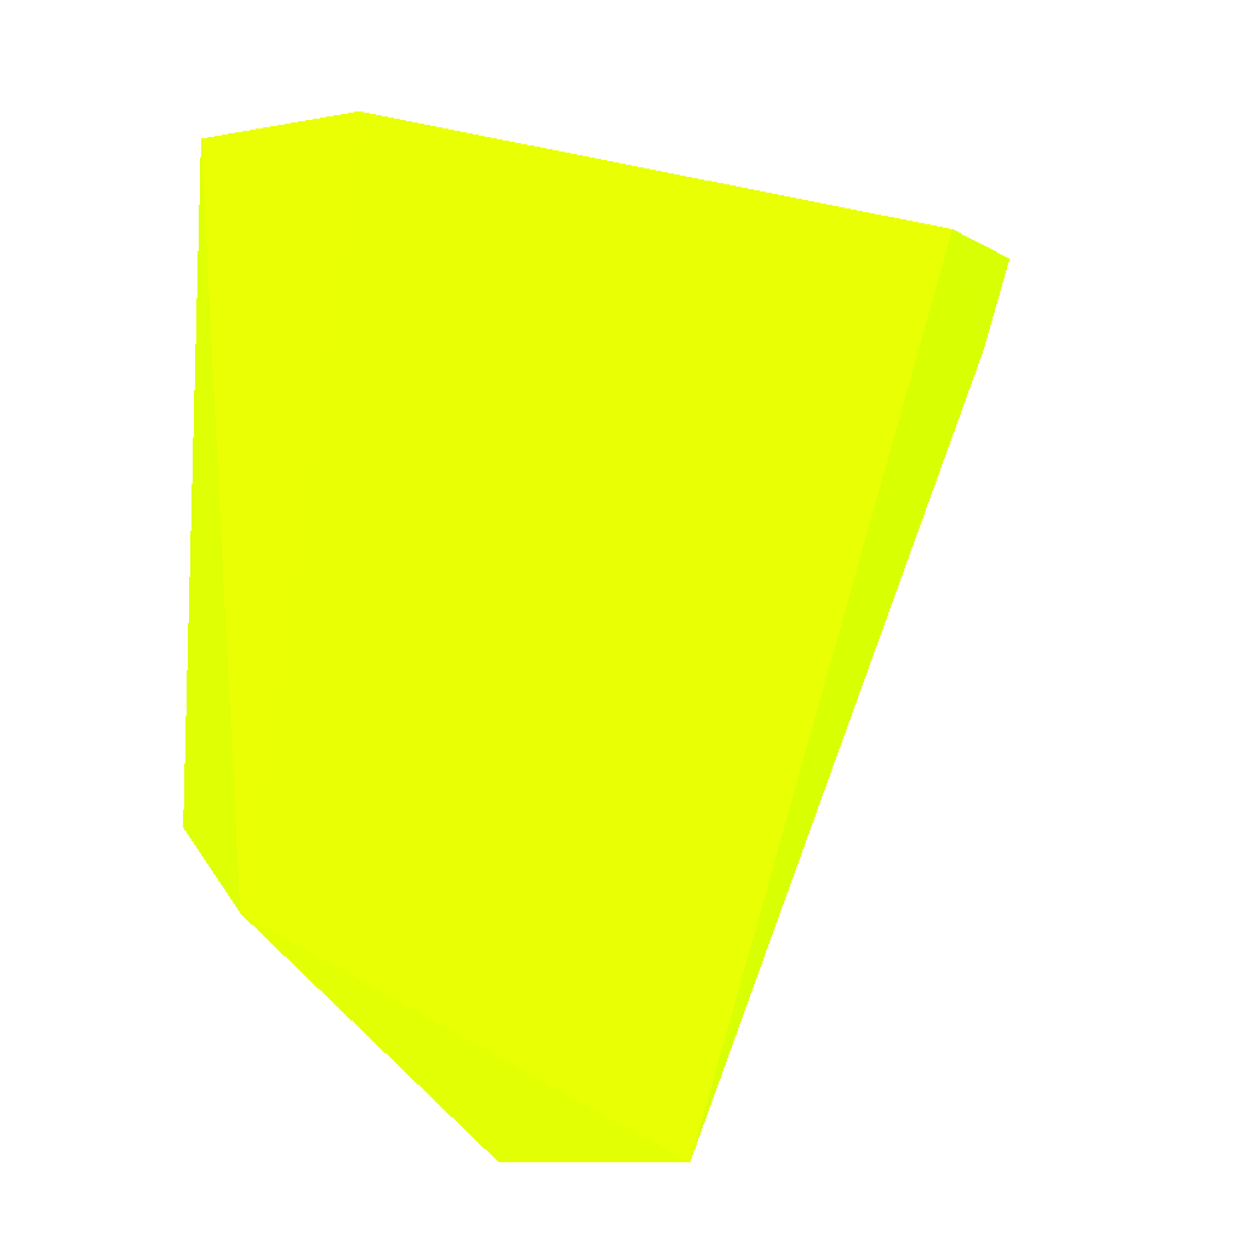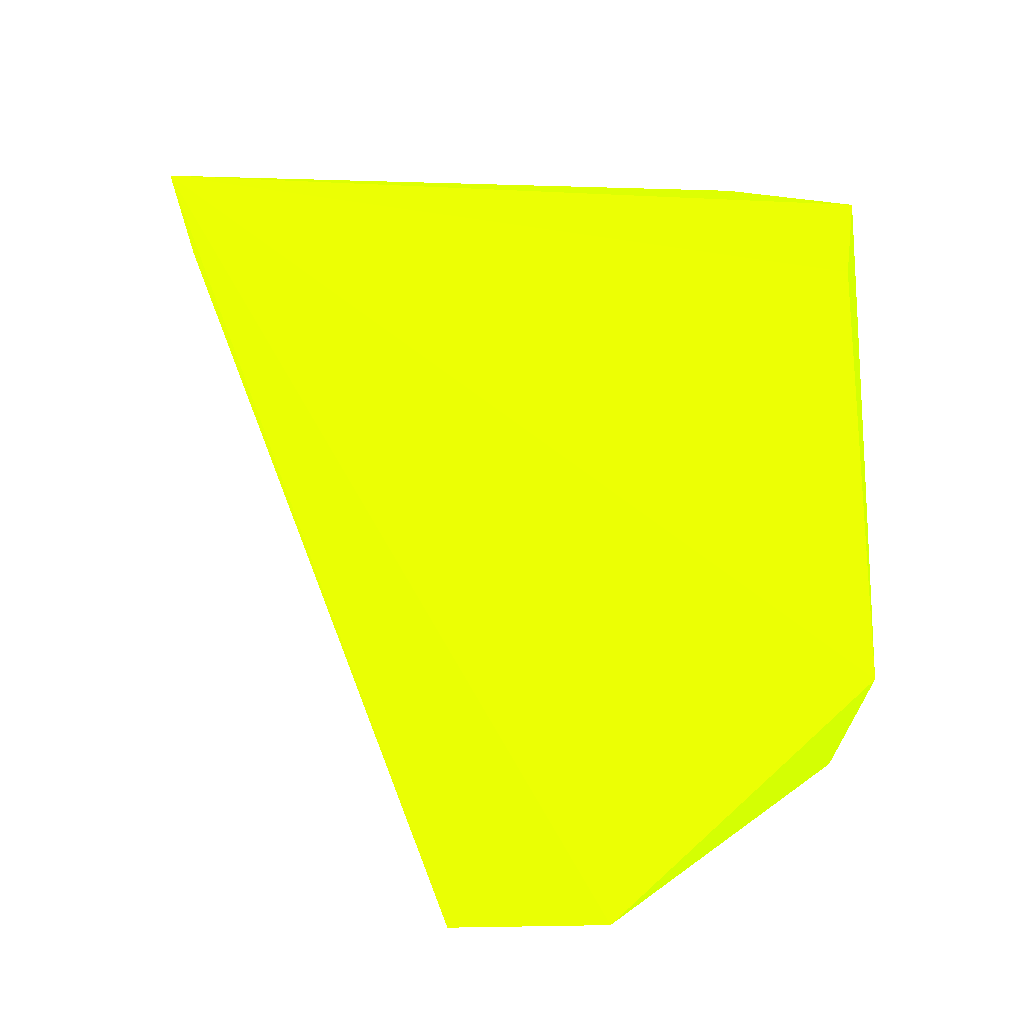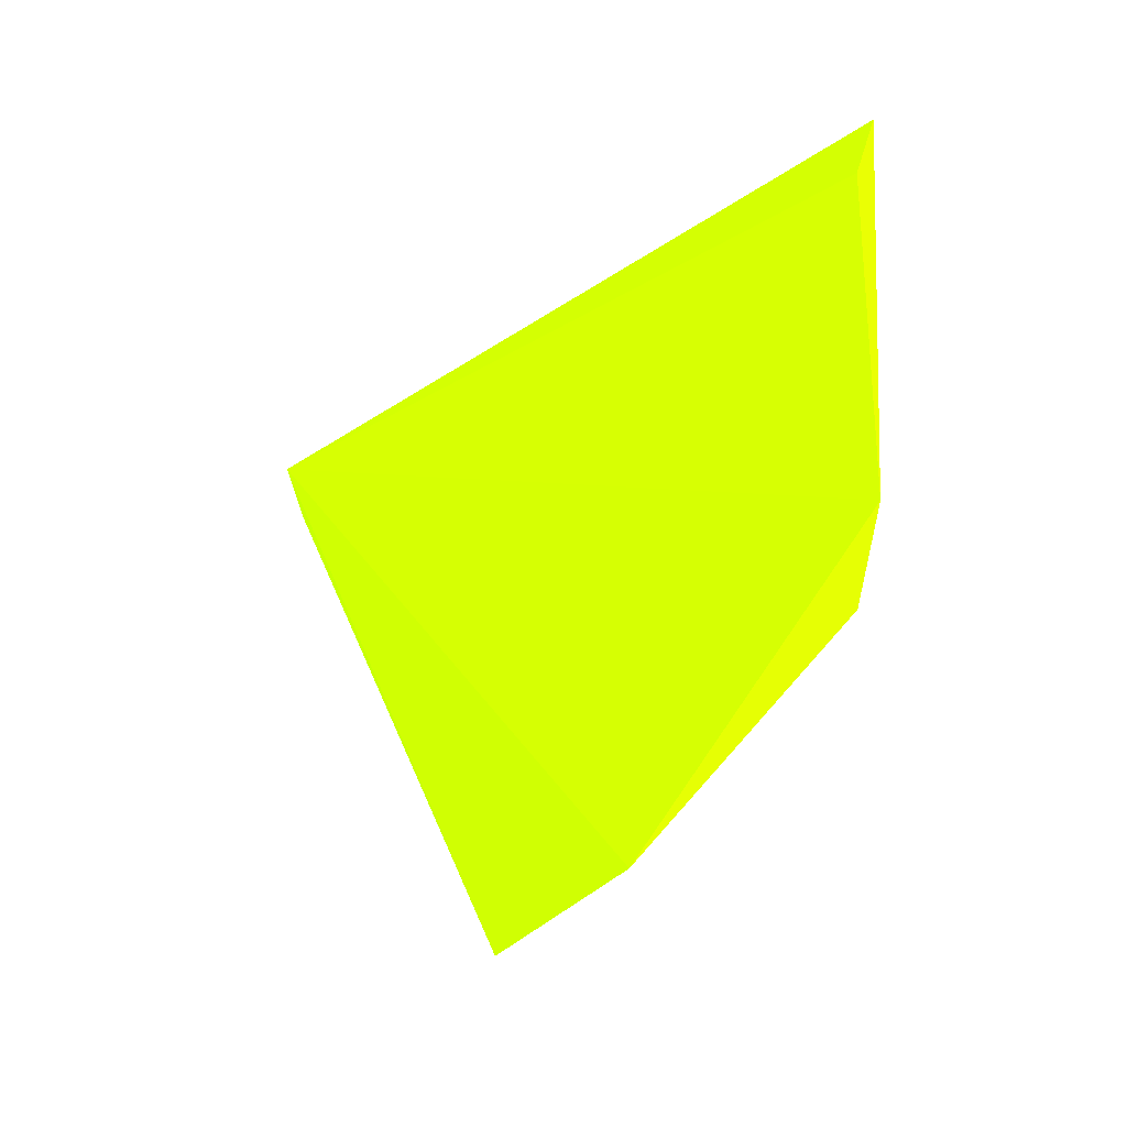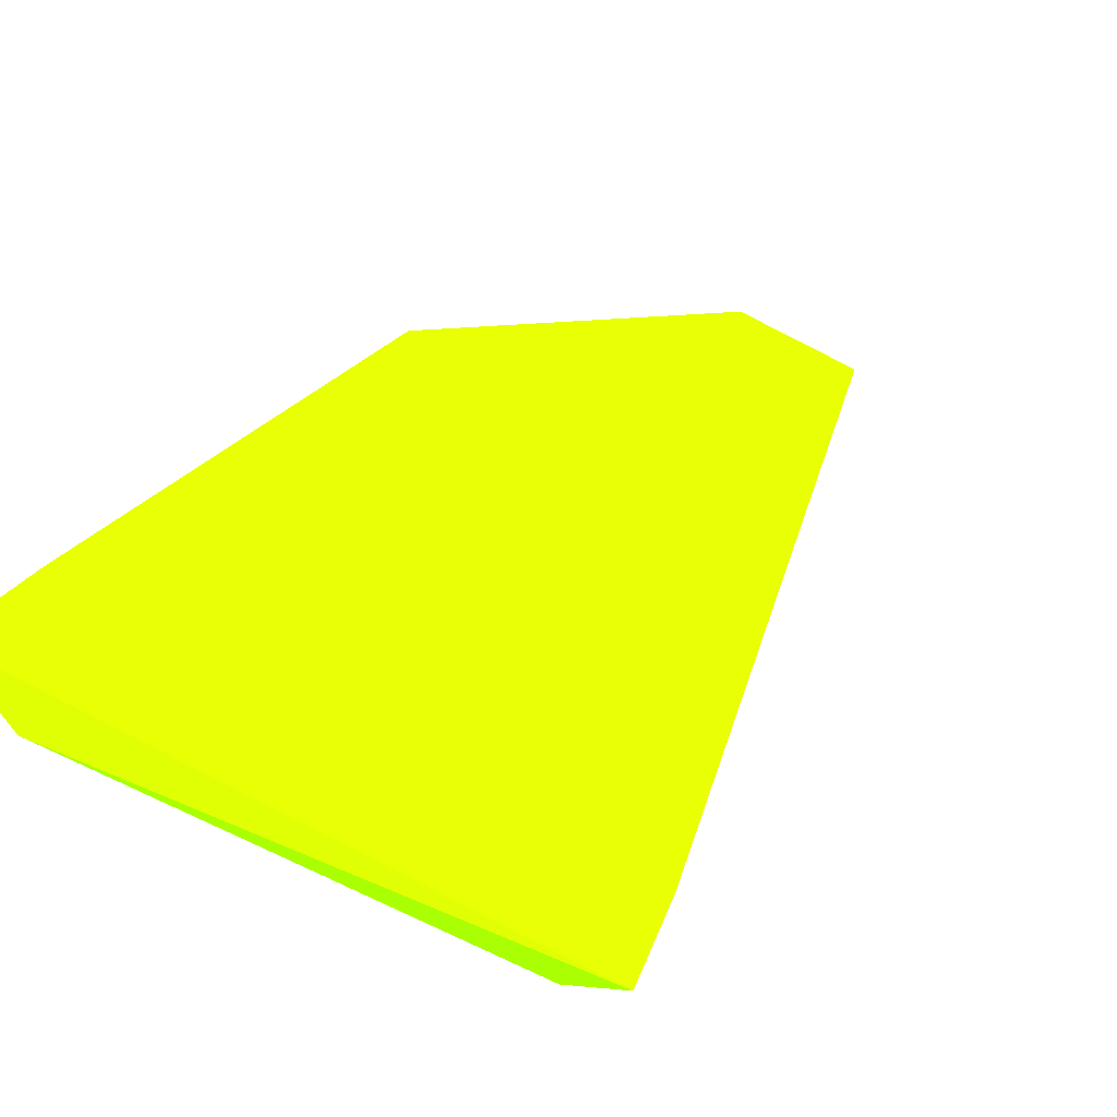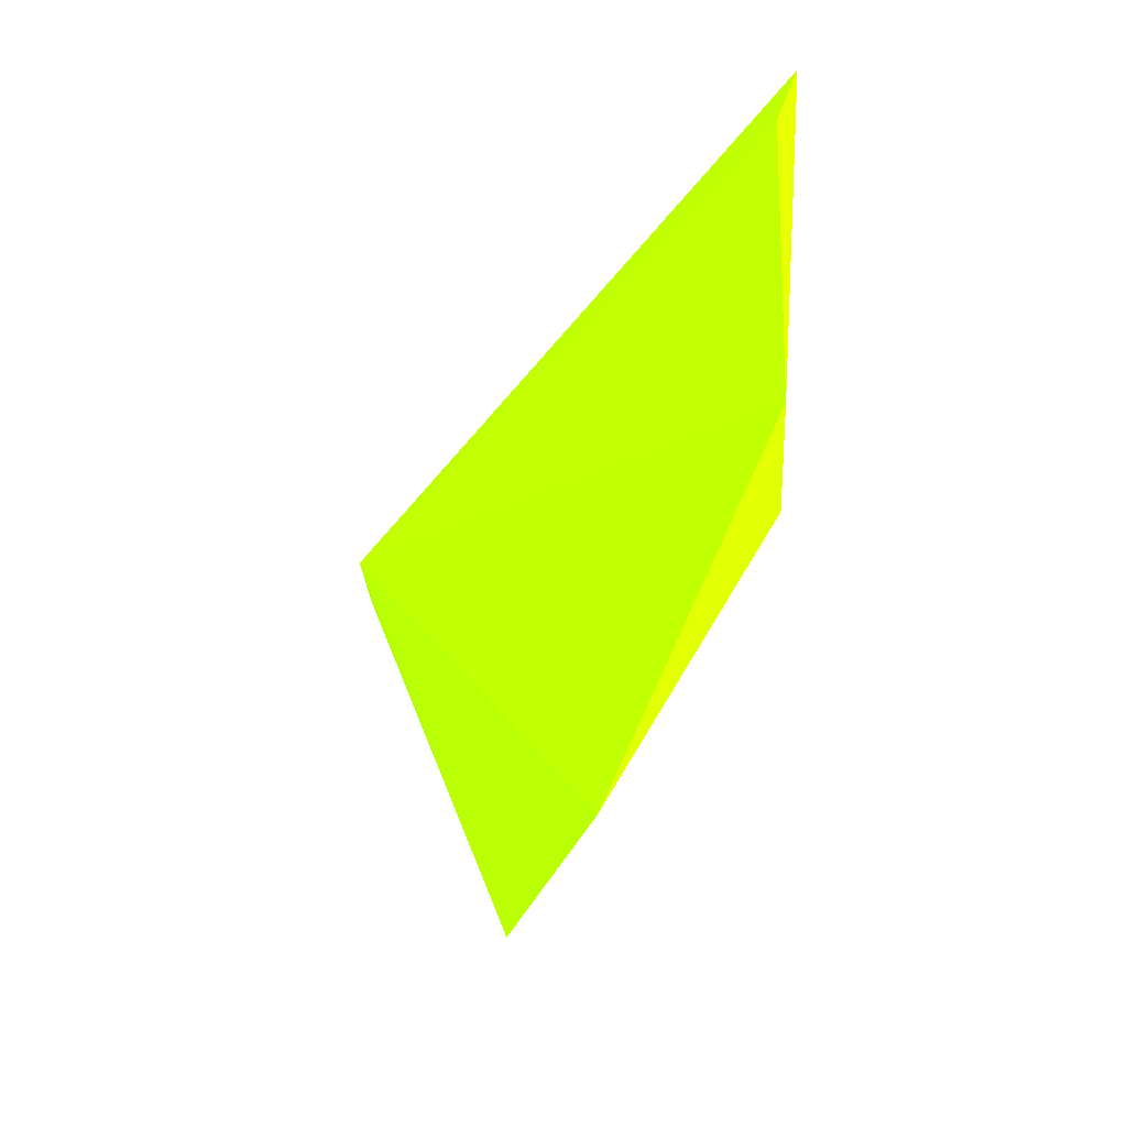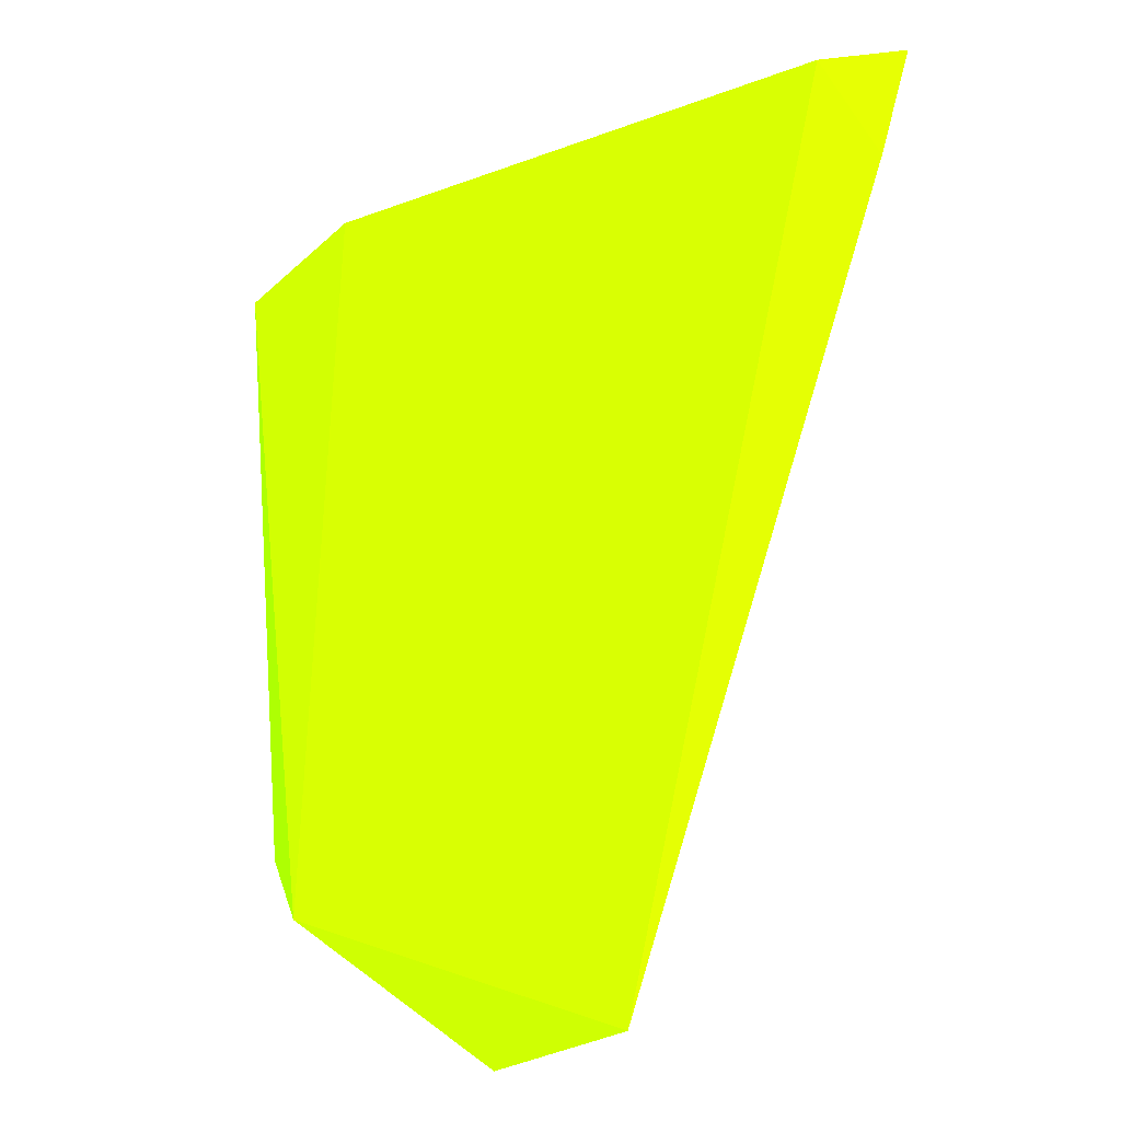
<metadata>
{"format":"obj","ext":"obj","renderer":"f3d","projection":"perspective","resolution":1024,"background":"white","views":[{"elev":-28.2,"azim":-15.2,"up":"+Z"},{"elev":-33.7,"azim":178.4,"up":"+Z"},{"elev":-50.8,"azim":-143.4,"up":"+Z"},{"elev":33.9,"azim":35.3,"up":"+Y"},{"elev":-55.5,"azim":-126.9,"up":"+Z"},{"elev":-28.9,"azim":31.1,"up":"+Z"}]}
</metadata>
<code>
v 0.03068 -0.1019 0.1364 0.4824 0.9882 0.007843
v 0.07332 -0.1033 0.2529 0.4824 0.9882 0.007843
v 0.07837 -0.1033 0.2692 0.4824 0.9882 0.007843
v -0.03423 -0.1042 0.2664 0.4824 0.9882 0.007843
v 0.06732 -0.1096 0.2677 0.4824 0.9882 0.007843
v -0.02875 -0.09771 0.1727 0.4824 0.9882 0.007843
v -0.01447 -0.1078 0.2722 0.4824 0.9882 0.007843
v -0.02194 -0.1015 0.1613 0.4824 0.9882 0.007843
v -0.03163 -0.1009 0.2493 0.4824 0.9882 0.007843
v 0.009251 -0.09874 0.1357 0.4824 0.9882 0.007843
f 8 6 10
f 3 2 1
f 1 2 5
f 2 3 5
f 3 4 7
f 1 5 7
f 5 3 7
f 4 6 8
f 7 4 8
f 1 7 8
f 4 3 9
f 3 6 9
f 6 4 9
f 3 1 10
f 6 3 10
f 1 8 10

</code>
